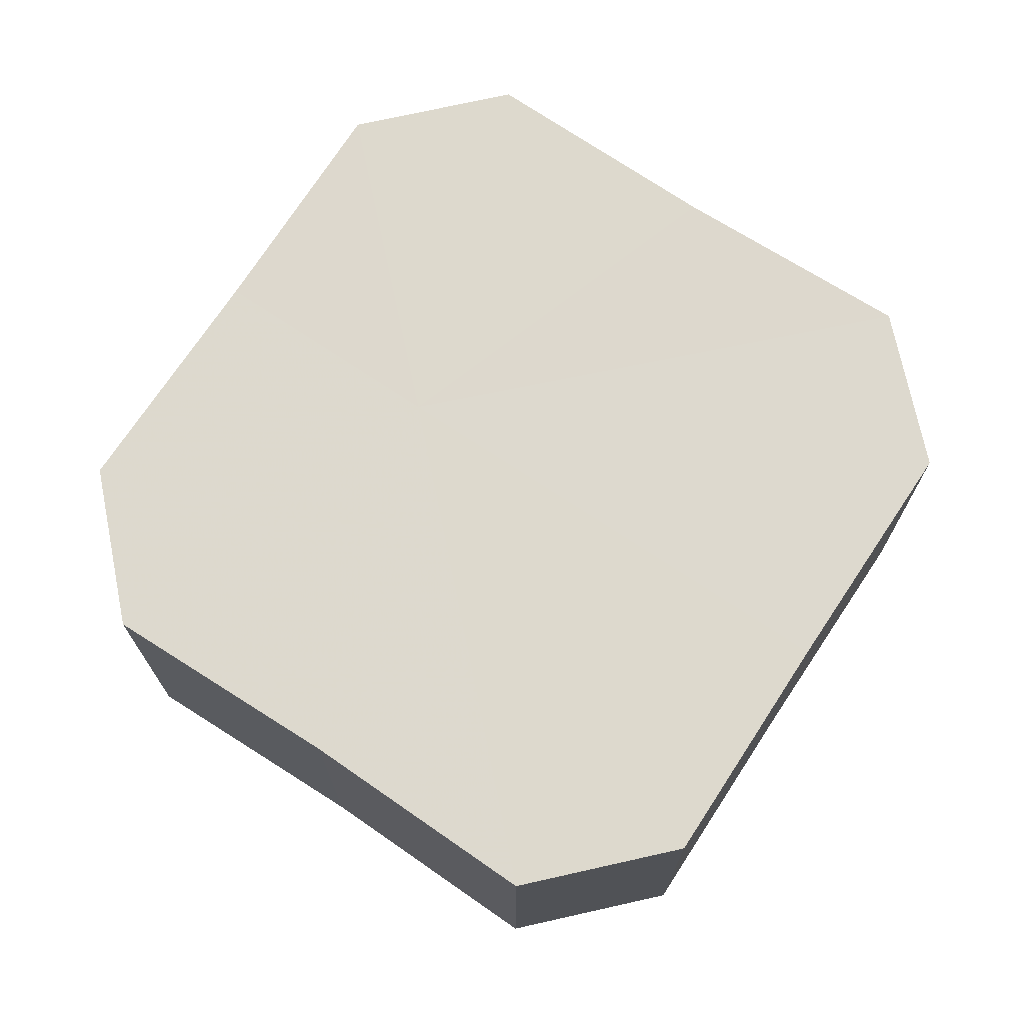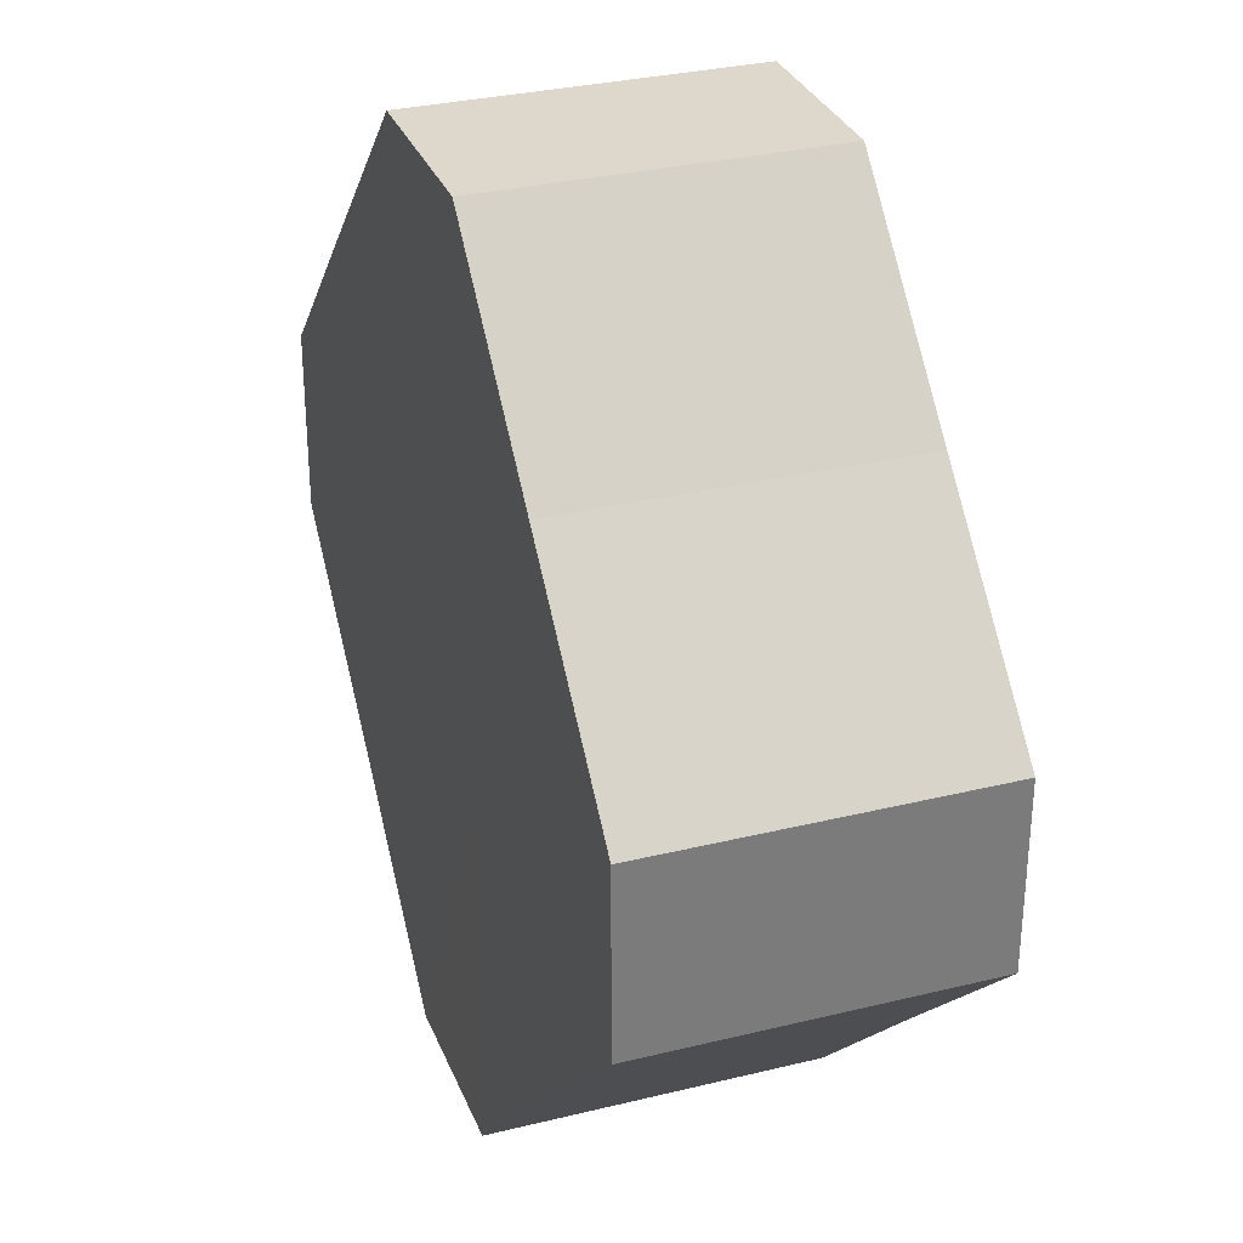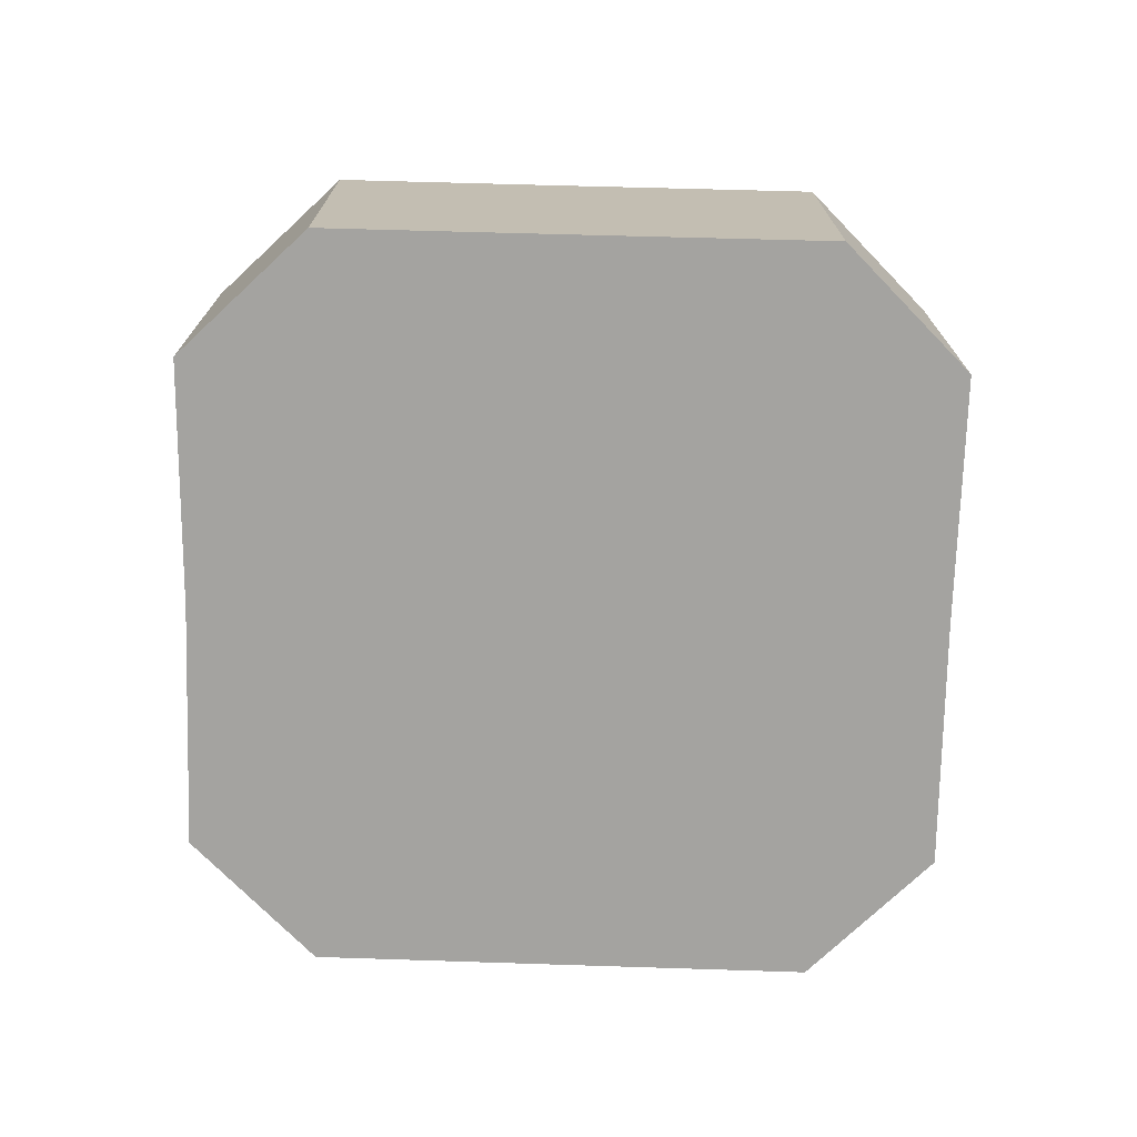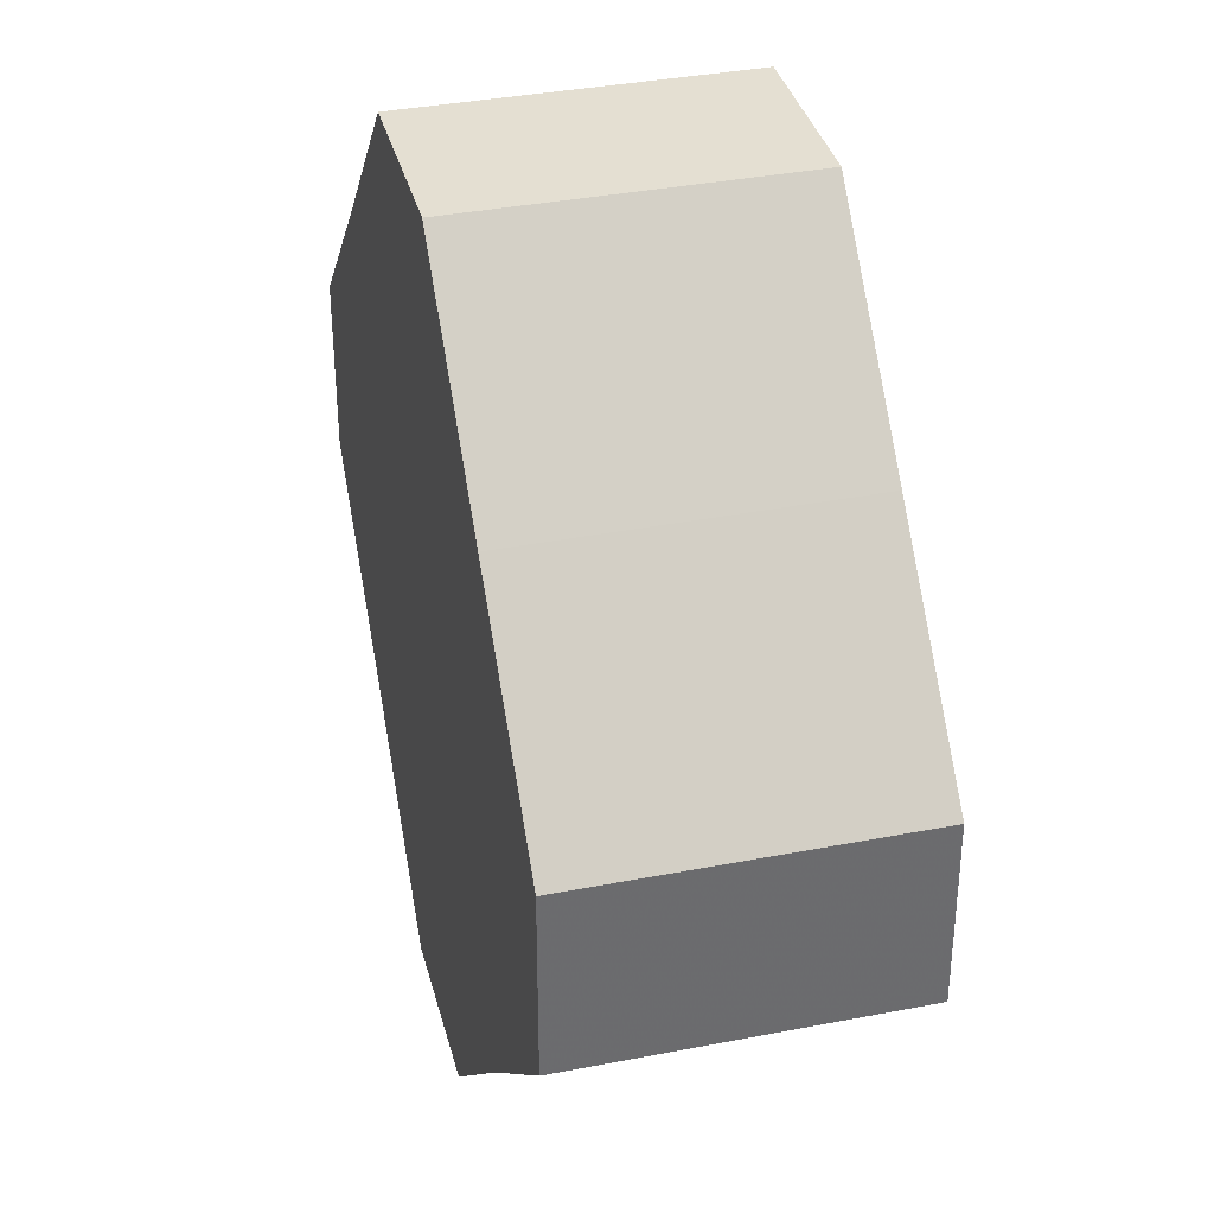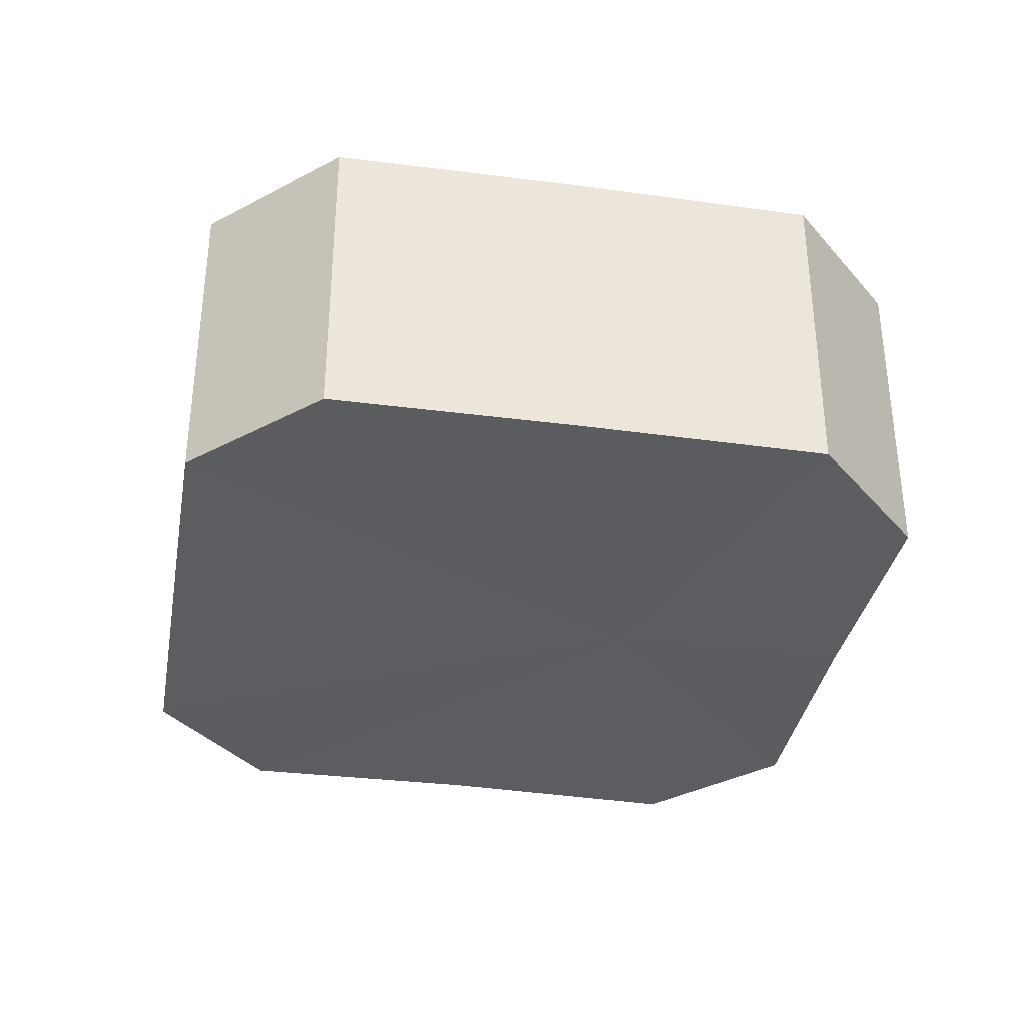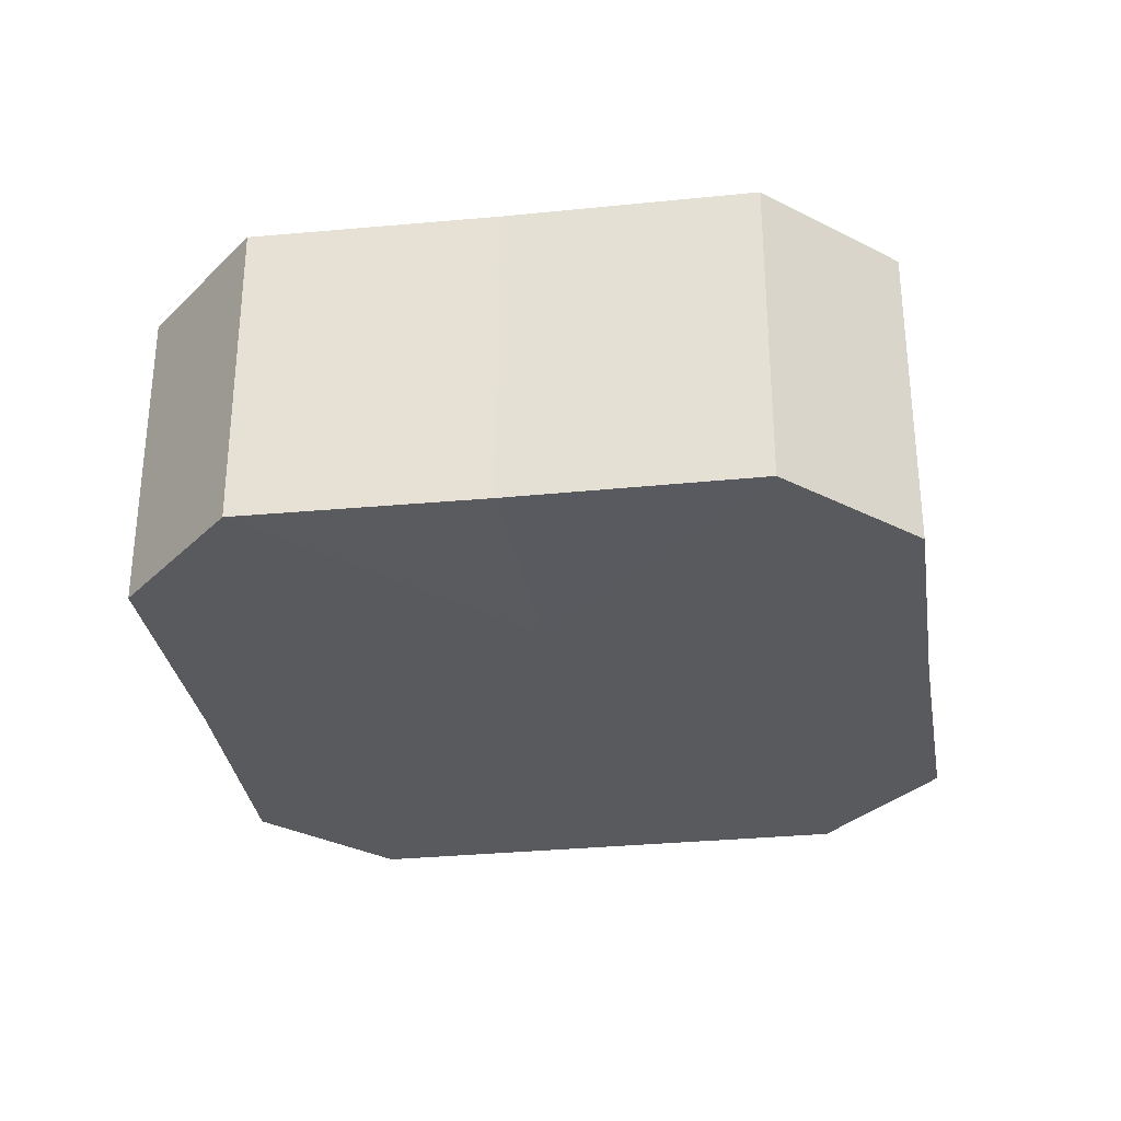
<metadata>
{"format":"obj","ext":"obj","renderer":"f3d","projection":"perspective","resolution":1024,"background":"white","views":[{"elev":71.9,"azim":168.3,"up":"+Z"},{"elev":31.2,"azim":70.8,"up":"+Y"},{"elev":-72.9,"azim":-136.3,"up":"+Z"},{"elev":36.6,"azim":-103.9,"up":"+Y"},{"elev":-35.5,"azim":-55.1,"up":"+Z"},{"elev":-31.5,"azim":53.3,"up":"+Z"}]}
</metadata>
<code>
o 15557
v 2226 1867 13.45
v 2226 1867 13.45
v 2226 1867 13.47
v 2226 1867 13.45
v 2226 1867 13.47
v 2226 1867 13.45
v 2226 1867 13.47
v 2226 1867 13.45
v 2226 1867 13.47
v 2226 1867 13.45
v 2226 1867 13.47
v 2226 1867 13.45
v 2226 1867 13.47
v 2226 1867 13.45
v 2226 1867 13.47
v 2226 1867 13.45
v 2226 1867 13.47
v 2226 1867 13.45
v 2226 1867 13.47
v 2226 1867 13.45
v 2226 1867 13.47
v 2226 1867 13.45
v 2226 1867 13.47
v 2226 1867 13.47
v 2226 1867 13.47
v 2226 1867 13.45
v 2226 1867 13.47
v 2226 1867 13.45
v 2226 1867 13.47
v 2226 1867 13.47
v 2226 1867 13.45
v 2226 1867 13.47
v 2226 1867 13.45
v 2226 1867 13.45
v 2226 1867 13.47
v 2226 1867 13.47
v 2226 1867 13.45
v 2226 1867 13.47
v 2226 1867 13.45
v 2226 1867 13.45
v 2226 1867 13.47
v 2226 1867 13.47
v 2226 1867 13.45
v 2226 1867 13.47
v 2226 1867 13.45
v 2226 1867 13.45
v 2226 1867 13.47
v 2226 1867 13.45
v 2226 1867 13.45
v 2226 1867 13.45
v 2226 1867 13.45
v 2226 1867 13.45
v 2226 1867 13.45
v 2226 1867 13.45
v 2226 1867 13.45
v 2226 1867 13.45
v 2226 1867 13.45
v 2226 1867 13.45
v 2226 1867 13.45
v 2226 1867 13.45
v 2226 1867 13.45
v 2226 1867 13.47
v 2226 1867 13.47
v 2226 1867 13.47
v 2226 1867 13.47
v 2226 1867 13.47
v 2226 1867 13.47
v 2226 1867 13.47
v 2226 1867 13.47
v 2226 1867 13.47
v 2226 1867 13.47
v 2226 1867 13.47
v 2226 1867 13.47
v 2226 1867 13.47
f 1 2 3
f 2 4 5
f 6 1 7
f 4 8 9
f 10 6 11
f 8 12 13
f 14 10 15
f 12 16 17
f 18 14 19
f 16 20 21
f 22 18 23
f 20 22 24
f 25 26 27
f 27 28 29
f 30 31 25
f 32 33 30
f 29 34 35
f 36 37 32
f 38 39 36
f 35 40 41
f 42 43 38
f 44 45 42
f 41 46 47
f 47 48 44
f 49 50 51
f 49 52 50
f 49 51 53
f 49 54 52
f 49 53 55
f 49 56 54
f 49 55 57
f 49 58 56
f 49 57 59
f 49 60 58
f 49 59 61
f 49 61 60
f 62 63 64
f 62 65 63
f 62 64 66
f 62 67 65
f 62 66 68
f 62 69 67
f 62 68 70
f 62 71 69
f 62 70 72
f 62 73 71
f 62 72 74
f 62 74 73

</code>
